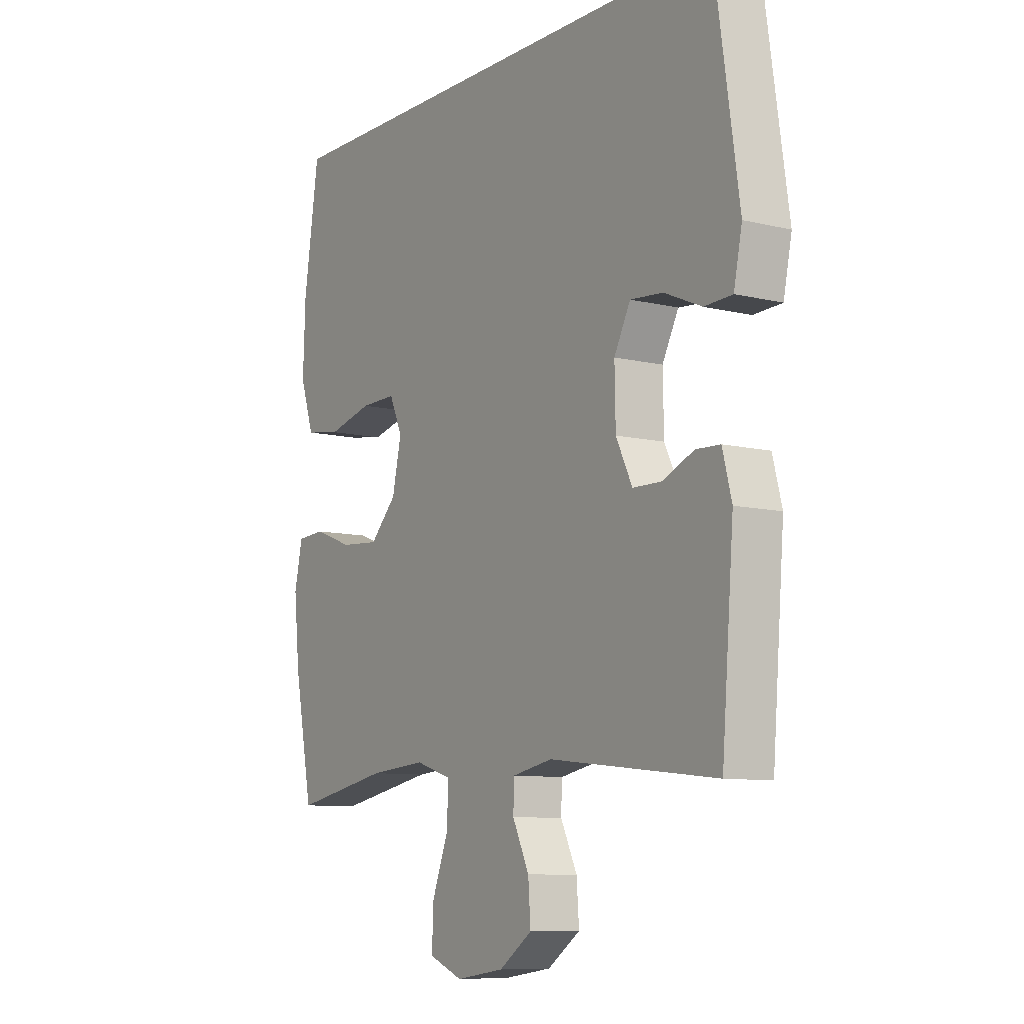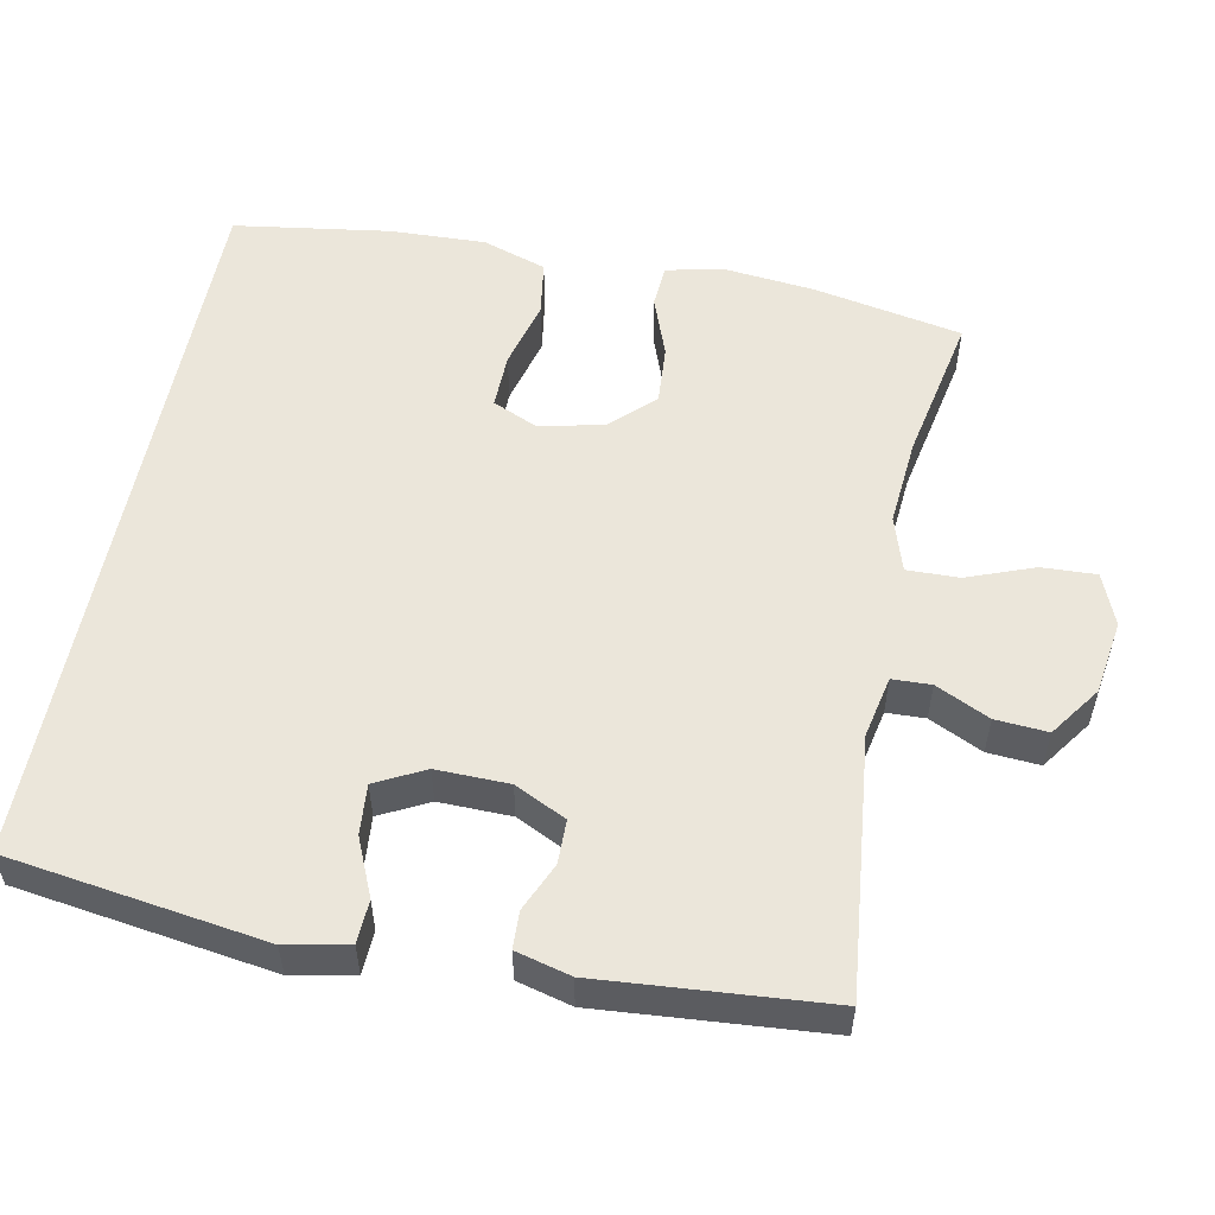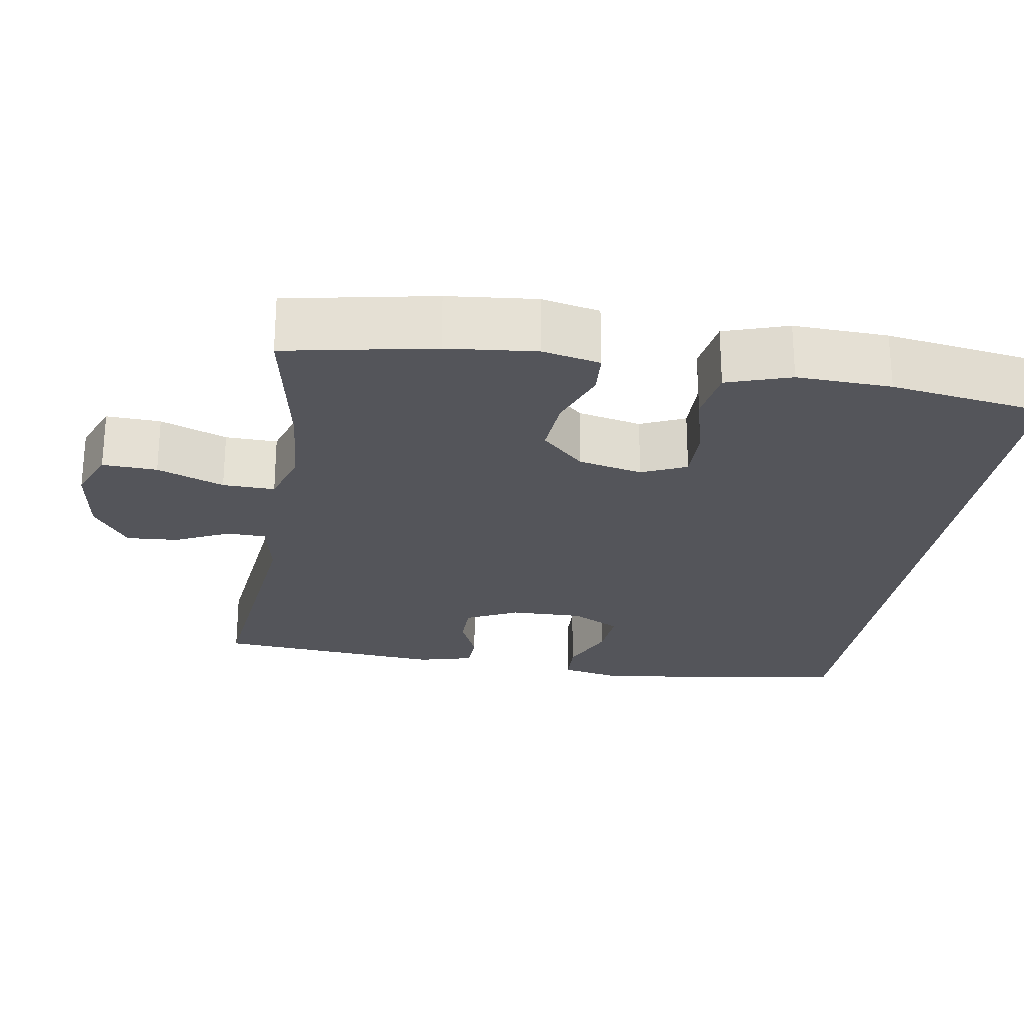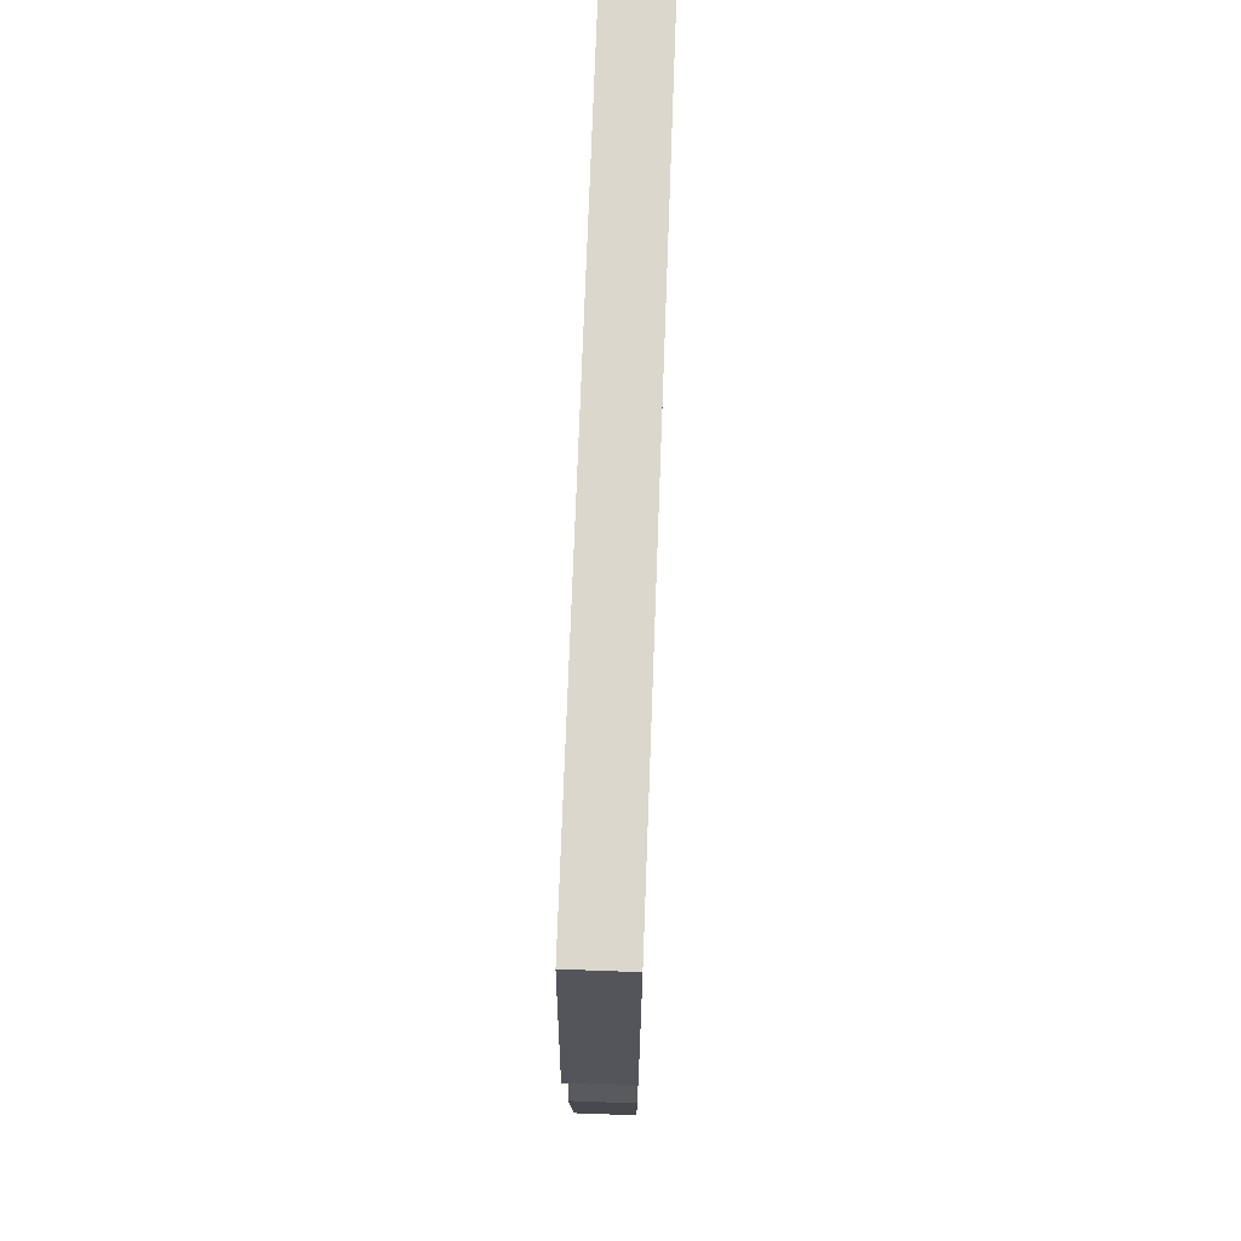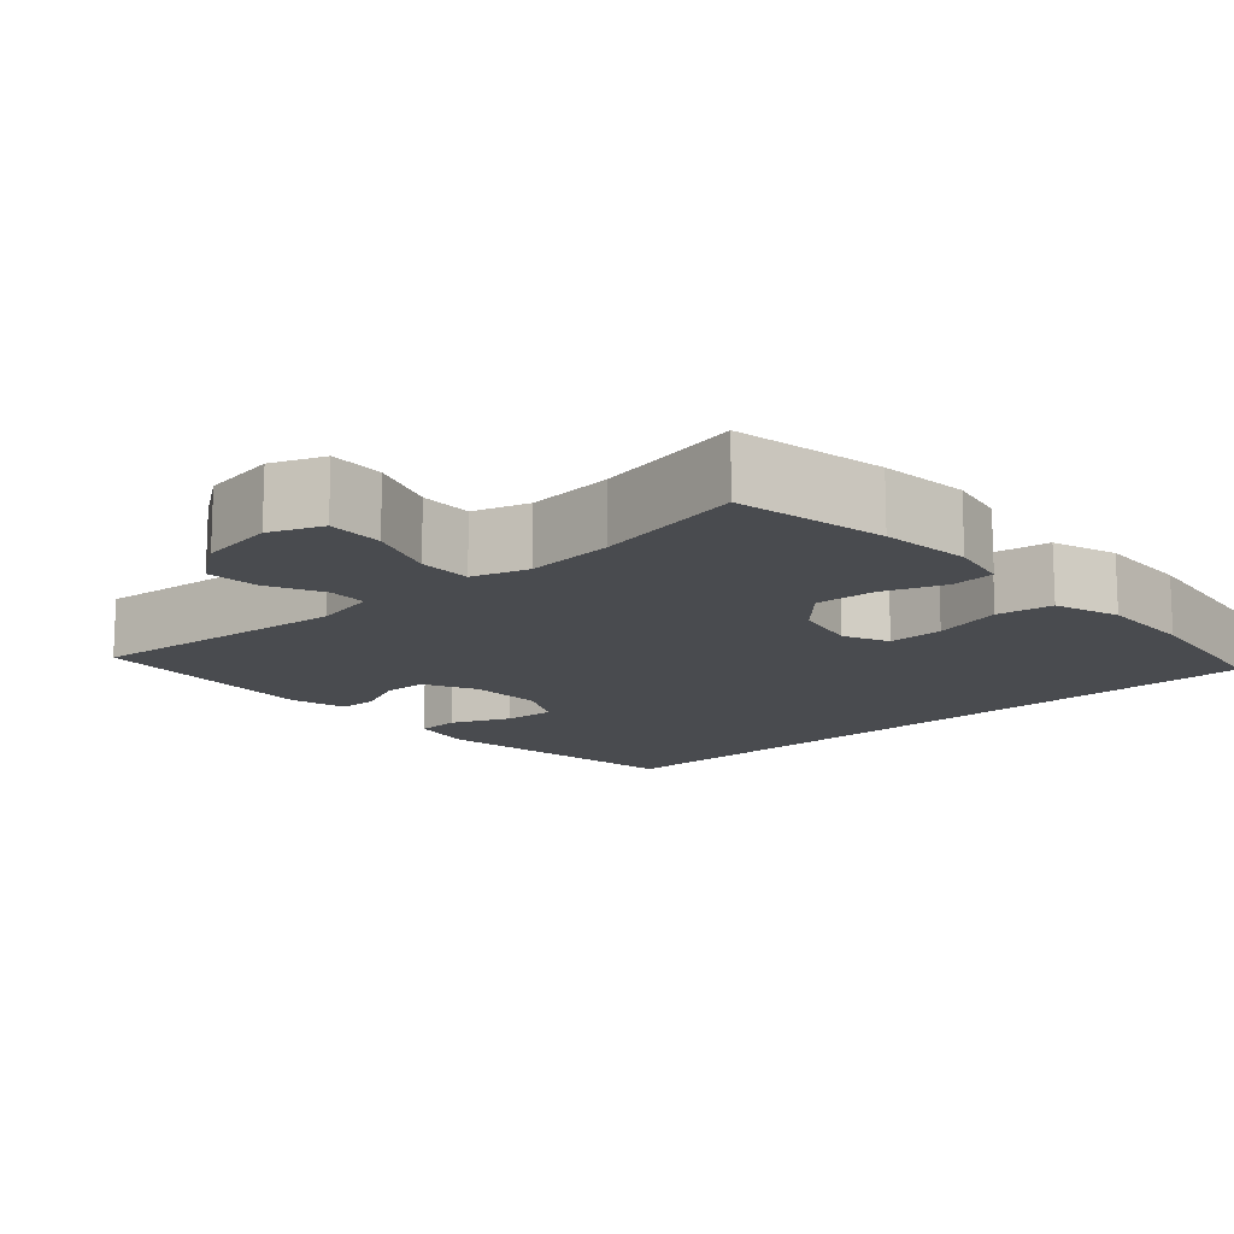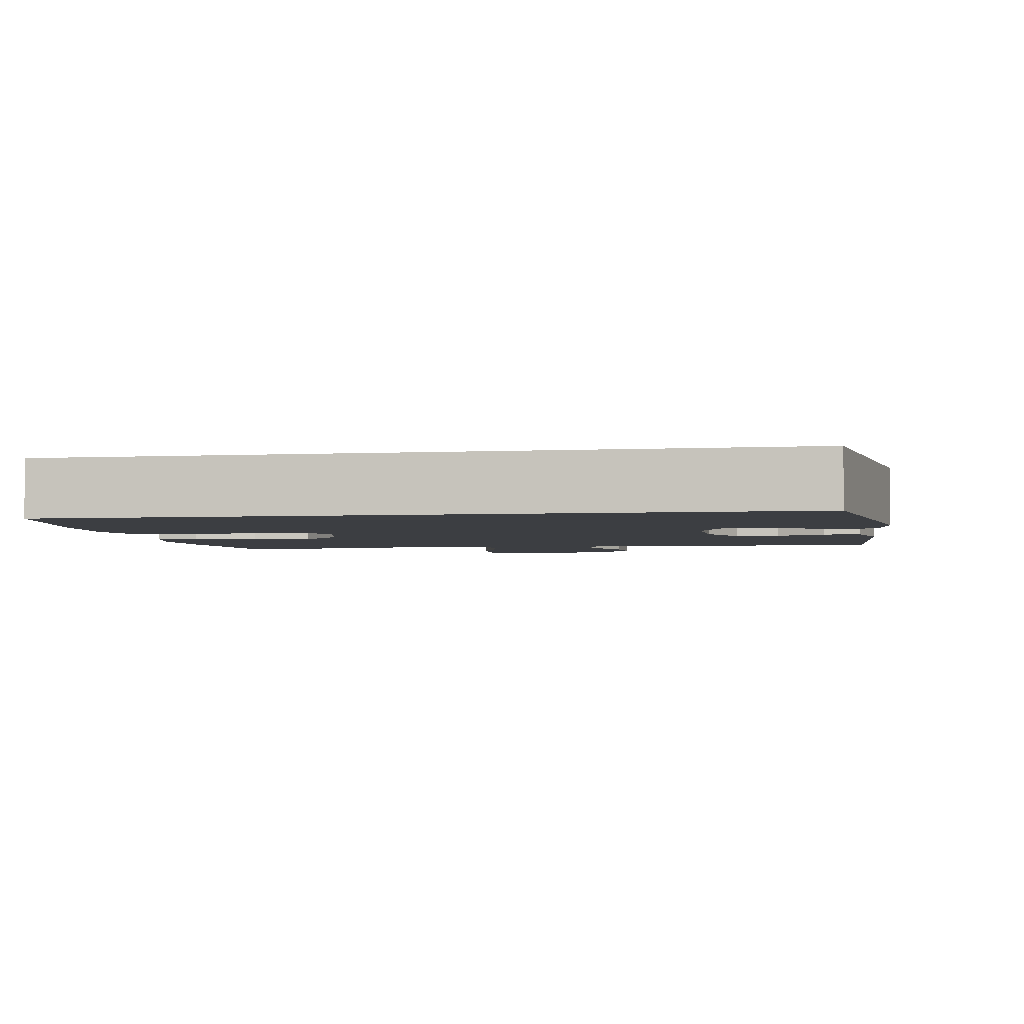
<metadata>
{"format":"obj","ext":"obj","renderer":"f3d","projection":"perspective","resolution":1024,"background":"white","views":[{"elev":-9.1,"azim":57.0,"up":"+Z"},{"elev":55.0,"azim":101.2,"up":"+Y"},{"elev":-24.9,"azim":-99.2,"up":"+Y"},{"elev":73.3,"azim":92.1,"up":"+Z"},{"elev":-14.1,"azim":-137.6,"up":"+Y"},{"elev":-3.2,"azim":10.2,"up":"+Y"}]}
</metadata>
<code>
o path10268
v -0.2946 0.0375 -0.4358
v -0.1743 0.0375 -0.4258
v -0.09853 0.0375 -0.45
v -0.1003 0.0375 -0.5215
v -0.135 0.0375 -0.6132
v -0.1384 0.0375 -0.6882
v -0.06766 0.0375 -0.7172
v 0.0345 0.0375 -0.702
v 0.1041 0.0375 -0.6526
v 0.09895 0.0375 -0.5809
v 0.06396 0.0375 -0.5071
v 0.06584 0.0375 -0.4538
v 0.1508 0.0375 -0.4366
v 0.5043 0.0375 -0.4751
v 0.5296 0.0375 -0.1619
v 0.5102 0.0375 -0.0866
v 0.4592 0.0375 -0.08457
v 0.3926 0.0375 -0.1135
v 0.3325 0.0375 -0.1127
v 0.2981 0.0375 -0.0418
v 0.2963 0.0375 0.05806
v 0.3307 0.0375 0.1253
v 0.3997 0.0375 0.1194
v 0.4787 0.0375 0.08508
v 0.5377 0.0375 0.08791
v 0.555 0.0375 0.1733
v 0.5043 0.0375 0.5265
v -0.4976 0.0375 0.5265
v -0.5296 0.0375 0.3114
v -0.5345 0.0375 0.1813
v -0.5054 0.0375 0.09317
v -0.4302 0.0375 0.08145
v -0.3362 0.0375 0.1058
v -0.2609 0.0375 0.1072
v -0.2337 0.0375 0.04586
v -0.2529 0.0375 -0.04202
v -0.3092 0.0375 -0.1011
v -0.3903 0.0375 -0.09512
v -0.4732 0.0375 -0.06444
v -0.5321 0.0375 -0.06853
v -0.5489 0.0375 -0.1483
v -0.5366 0.0375 -0.2707
v -0.4976 0.0375 -0.4751
v -0.2946 -0.0375 -0.4358
v -0.1743 -0.0375 -0.4258
v -0.09853 -0.0375 -0.45
v -0.1003 -0.0375 -0.5215
v -0.135 -0.0375 -0.6132
v -0.1384 -0.0375 -0.6882
v -0.06766 -0.0375 -0.7172
v 0.0345 -0.0375 -0.702
v 0.1041 -0.0375 -0.6526
v 0.09895 -0.0375 -0.5809
v 0.06396 -0.0375 -0.5071
v 0.06584 -0.0375 -0.4538
v 0.1508 -0.0375 -0.4366
v 0.5043 -0.0375 -0.4751
v 0.5296 -0.0375 -0.1619
v 0.5102 -0.0375 -0.0866
v 0.4592 -0.0375 -0.08457
v 0.3926 -0.0375 -0.1135
v 0.3325 -0.0375 -0.1127
v 0.2981 -0.0375 -0.0418
v 0.2963 -0.0375 0.05806
v 0.3307 -0.0375 0.1253
v 0.3997 -0.0375 0.1194
v 0.4787 -0.0375 0.08508
v 0.5377 -0.0375 0.08791
v 0.555 -0.0375 0.1733
v 0.5043 -0.0375 0.5265
v -0.4976 -0.0375 0.5265
v -0.5296 -0.0375 0.3114
v -0.5345 -0.0375 0.1813
v -0.5054 -0.0375 0.09317
v -0.4302 -0.0375 0.08145
v -0.3362 -0.0375 0.1058
v -0.2609 -0.0375 0.1072
v -0.2337 -0.0375 0.04586
v -0.2529 -0.0375 -0.04202
v -0.3092 -0.0375 -0.1011
v -0.3903 -0.0375 -0.09512
v -0.4732 -0.0375 -0.06444
v -0.5321 -0.0375 -0.06853
v -0.5489 -0.0375 -0.1483
v -0.5366 -0.0375 -0.2707
v -0.4976 -0.0375 -0.4751
v -0.1384 0.0375 -0.6882
v -0.1384 0.0375 -0.6882
v -0.06766 0.0375 -0.7172
v 0.0345 0.0375 -0.702
v 0.1041 0.0375 -0.6526
v -0.135 0.0375 -0.6132
v 0.09895 0.0375 -0.5809
v -0.1003 0.0375 -0.5215
v 0.06396 0.0375 -0.5071
v -0.09853 0.0375 -0.45
v -0.09853 0.0375 -0.45
v 0.06584 0.0375 -0.4538
v 0.06584 0.0375 -0.4538
v -0.4976 0.0375 -0.4751
v -0.4976 0.0375 -0.4751
v -0.2946 0.0375 -0.4358
v 0.1508 0.0375 -0.4366
v -0.1743 0.0375 -0.4258
v 0.5043 0.0375 -0.4751
v 0.5043 0.0375 -0.4751
v -0.5366 0.0375 -0.2707
v 0.5296 0.0375 -0.1619
v -0.5489 0.0375 -0.1483
v 0.5102 0.0375 -0.0866
v 0.5102 0.0375 -0.0866
v -0.5321 0.0375 -0.06853
v -0.5321 0.0375 -0.06853
v -0.3092 0.0375 -0.1011
v -0.3903 0.0375 -0.09512
v 0.3926 0.0375 -0.1135
v 0.3325 0.0375 -0.1127
v 0.3325 0.0375 -0.1127
v 0.4592 0.0375 -0.08457
v 0.2981 0.0375 -0.0418
v -0.2529 0.0375 -0.04202
v -0.4732 0.0375 -0.06444
v -0.2337 0.0375 0.04586
v 0.2963 0.0375 0.05806
v -0.2609 0.0375 0.1072
v -0.2609 0.0375 0.1072
v 0.3307 0.0375 0.1253
v 0.3307 0.0375 0.1253
v -0.5054 0.0375 0.09317
v -0.5054 0.0375 0.09317
v -0.4302 0.0375 0.08145
v -0.3362 0.0375 0.1058
v 0.3997 0.0375 0.1194
v 0.4787 0.0375 0.08508
v 0.5377 0.0375 0.08791
v 0.5377 0.0375 0.08791
v 0.555 0.0375 0.1733
v -0.5345 0.0375 0.1813
v -0.5296 0.0375 0.3114
v -0.4976 0.0375 0.5265
v -0.4976 0.0375 0.5265
v 0.5043 0.0375 0.5265
v 0.5043 0.0375 0.5265
v -0.1384 -0.0375 -0.6882
v -0.1384 -0.0375 -0.6882
v -0.06766 -0.0375 -0.7172
v 0.0345 -0.0375 -0.702
v 0.1041 -0.0375 -0.6526
v -0.135 -0.0375 -0.6132
v 0.09895 -0.0375 -0.5809
v -0.1003 -0.0375 -0.5215
v 0.06396 -0.0375 -0.5071
v -0.09853 -0.0375 -0.45
v -0.09853 -0.0375 -0.45
v 0.06584 -0.0375 -0.4538
v 0.06584 -0.0375 -0.4538
v -0.4976 -0.0375 -0.4751
v -0.4976 -0.0375 -0.4751
v -0.2946 -0.0375 -0.4358
v 0.1508 -0.0375 -0.4366
v -0.1743 -0.0375 -0.4258
v 0.5043 -0.0375 -0.4751
v 0.5043 -0.0375 -0.4751
v -0.5366 -0.0375 -0.2707
v 0.5296 -0.0375 -0.1619
v -0.5489 -0.0375 -0.1483
v 0.5102 -0.0375 -0.0866
v 0.5102 -0.0375 -0.0866
v -0.5321 -0.0375 -0.06853
v -0.5321 -0.0375 -0.06853
v -0.3092 -0.0375 -0.1011
v -0.3903 -0.0375 -0.09512
v 0.3926 -0.0375 -0.1135
v 0.3325 -0.0375 -0.1127
v 0.3325 -0.0375 -0.1127
v 0.4592 -0.0375 -0.08457
v 0.2981 -0.0375 -0.0418
v -0.2529 -0.0375 -0.04202
v -0.4732 -0.0375 -0.06444
v -0.2337 -0.0375 0.04586
v 0.2963 -0.0375 0.05806
v -0.2609 -0.0375 0.1072
v -0.2609 -0.0375 0.1072
v 0.3307 -0.0375 0.1253
v 0.3307 -0.0375 0.1253
v -0.5054 -0.0375 0.09317
v -0.5054 -0.0375 0.09317
v -0.4302 -0.0375 0.08145
v -0.3362 -0.0375 0.1058
v 0.3997 -0.0375 0.1194
v 0.4787 -0.0375 0.08508
v 0.5377 -0.0375 0.08791
v 0.5377 -0.0375 0.08791
v 0.555 -0.0375 0.1733
v -0.5345 -0.0375 0.1813
v -0.5296 -0.0375 0.3114
v -0.4976 -0.0375 0.5265
v -0.4976 -0.0375 0.5265
v 0.5043 -0.0375 0.5265
v 0.5043 -0.0375 0.5265
f 173 174 162
f 162 174 160
f 147 149 146
f 166 179 169
f 160 177 155
f 184 199 182
f 155 177 178
f 173 165 176
f 177 180 178
f 188 195 186
f 197 182 199
f 184 182 181
f 153 178 161
f 167 176 165
f 189 195 188
f 174 177 160
f 152 151 150
f 161 171 159
f 150 147 148
f 155 153 152
f 155 178 153
f 171 172 164
f 161 178 171
f 146 149 144
f 164 172 166
f 194 199 190
f 181 182 180
f 197 196 182
f 195 189 196
f 159 164 157
f 190 199 184
f 159 171 164
f 182 196 189
f 149 147 151
f 165 173 162
f 150 151 147
f 181 180 177
f 192 194 191
f 151 152 153
f 166 172 179
f 191 194 190
f 88 7 50 145
f 7 8 51 50
f 8 9 52 51
f 5 6 49 48
f 9 10 53 52
f 4 5 48 47
f 10 11 54 53
f 97 4 47 154
f 11 99 156 54
f 101 1 44 158
f 12 13 56 55
f 2 3 46 45
f 13 106 163 56
f 1 2 45 44
f 42 43 86 85
f 14 15 58 57
f 41 42 85 84
f 15 111 168 58
f 113 41 84 170
f 37 38 81 80
f 18 118 175 61
f 17 18 61 60
f 16 17 60 59
f 19 20 63 62
f 36 37 80 79
f 39 40 83 82
f 38 39 82 81
f 35 36 79 78
f 20 21 64 63
f 126 35 78 183
f 21 128 185 64
f 130 32 75 187
f 32 33 76 75
f 23 24 67 66
f 24 136 193 67
f 25 26 69 68
f 30 31 74 73
f 33 34 77 76
f 22 23 66 65
f 29 30 73 72
f 141 29 72 198
f 143 28 71 200
f 26 27 70 69
f 116 105 117
f 105 103 117
f 90 89 92
f 109 112 122
f 103 98 120
f 127 125 142
f 98 121 120
f 116 119 108
f 120 121 123
f 131 129 138
f 140 142 125
f 127 124 125
f 96 104 121
f 110 108 119
f 132 131 138
f 117 103 120
f 95 93 94
f 104 102 114
f 93 91 90
f 98 95 96
f 98 96 121
f 114 107 115
f 104 114 121
f 89 87 92
f 107 109 115
f 137 133 142
f 124 123 125
f 140 125 139
f 138 139 132
f 102 100 107
f 133 127 142
f 102 107 114
f 125 132 139
f 92 94 90
f 108 105 116
f 93 90 94
f 124 120 123
f 135 134 137
f 94 96 95
f 109 122 115
f 134 133 137

</code>
